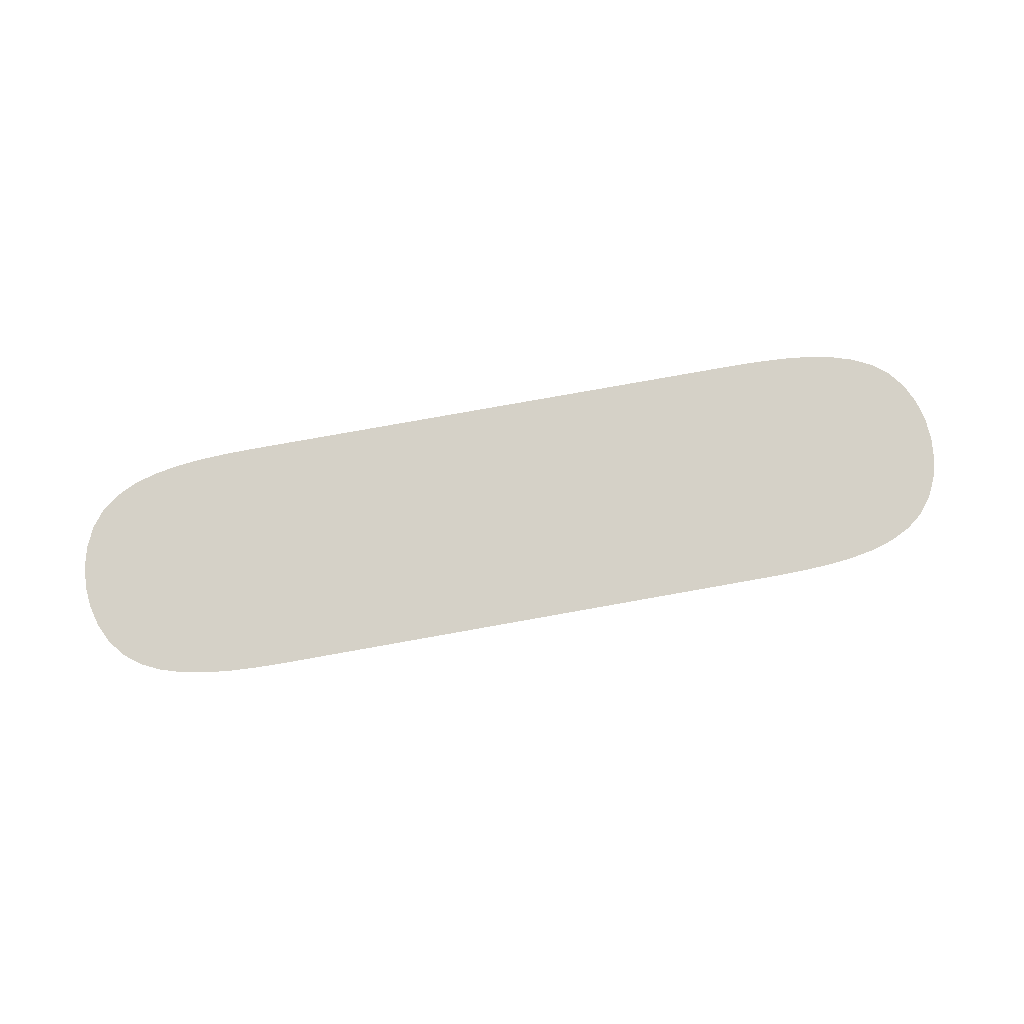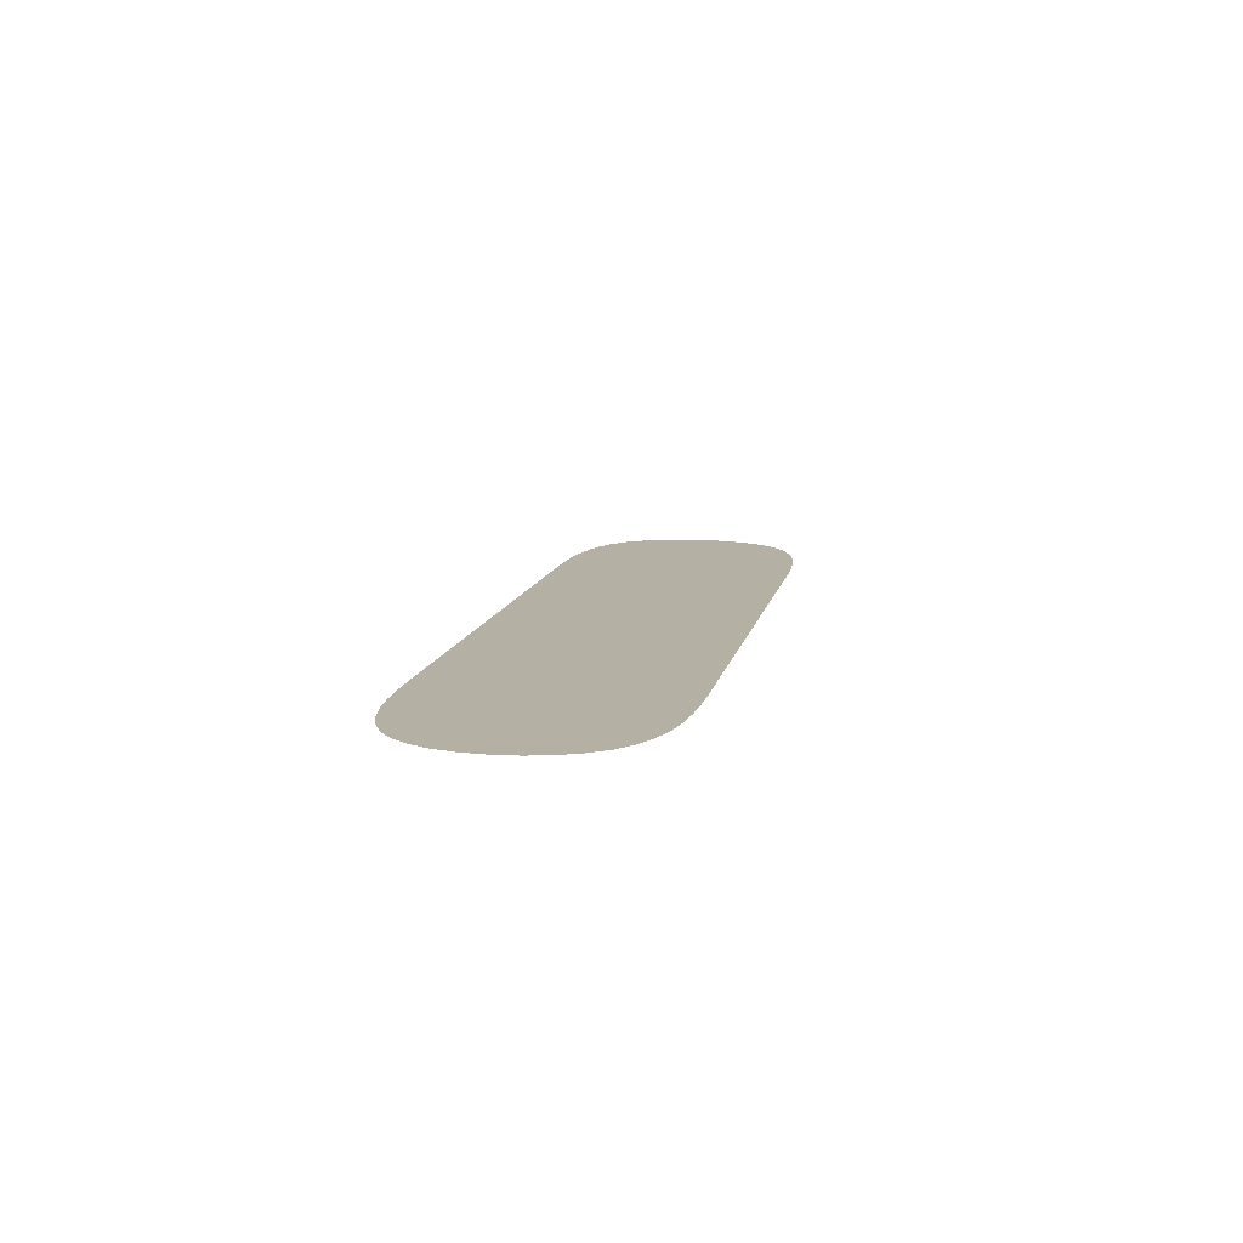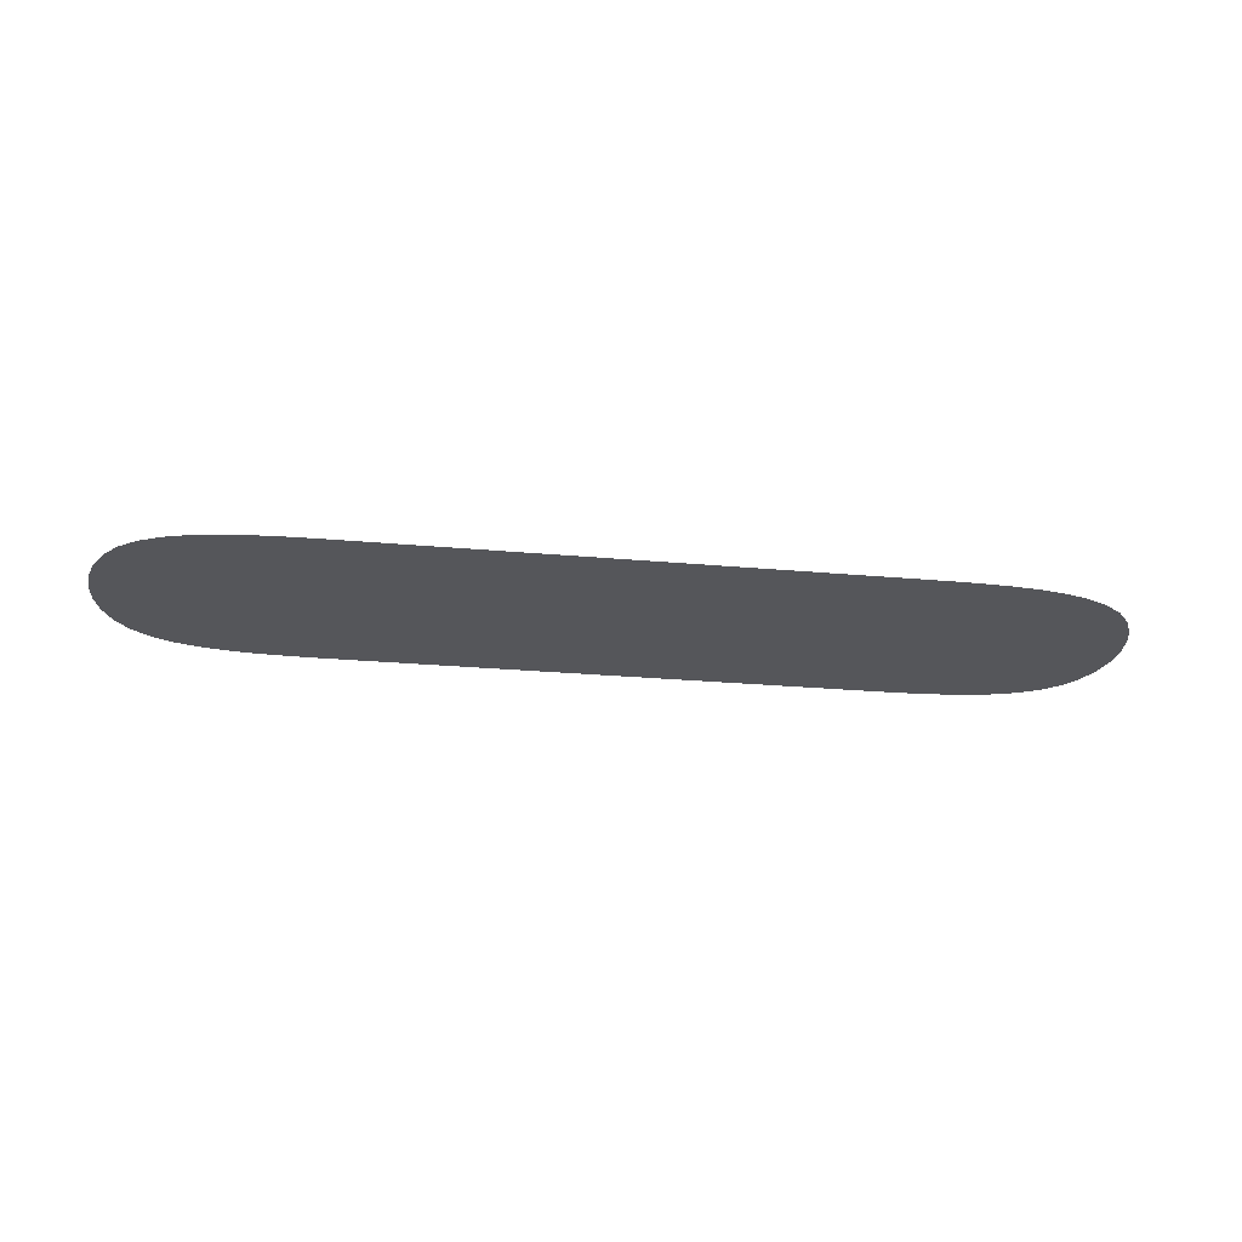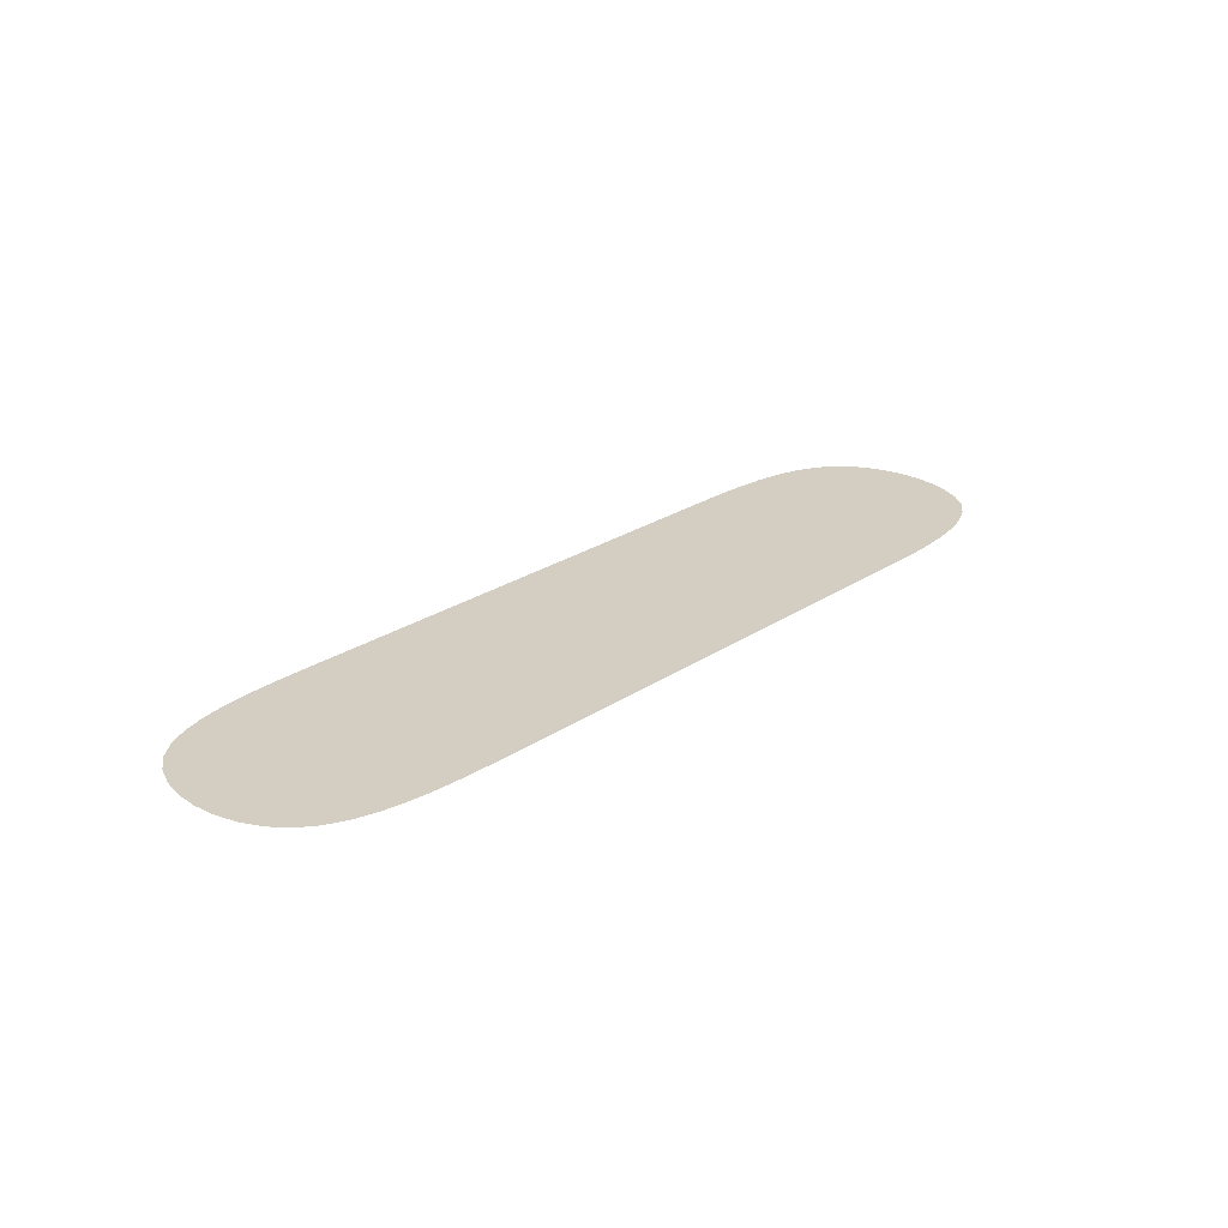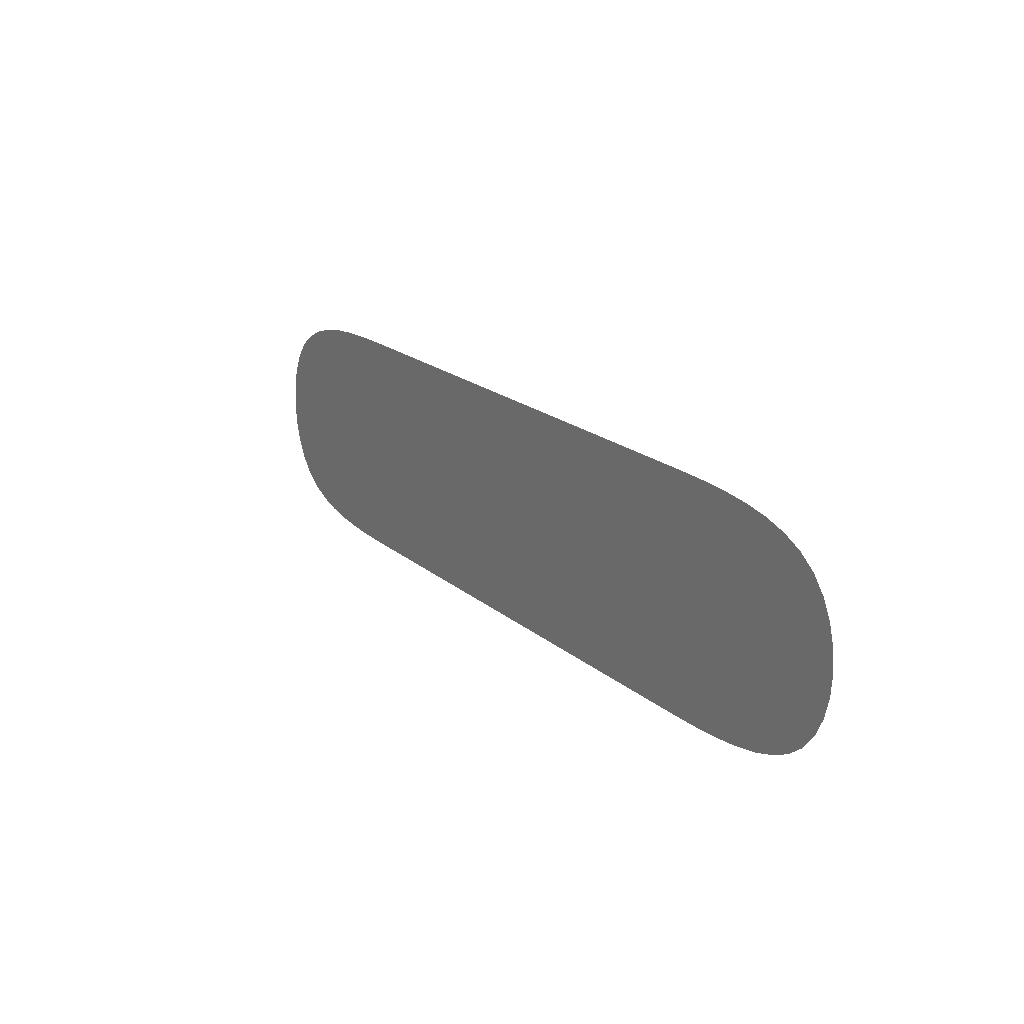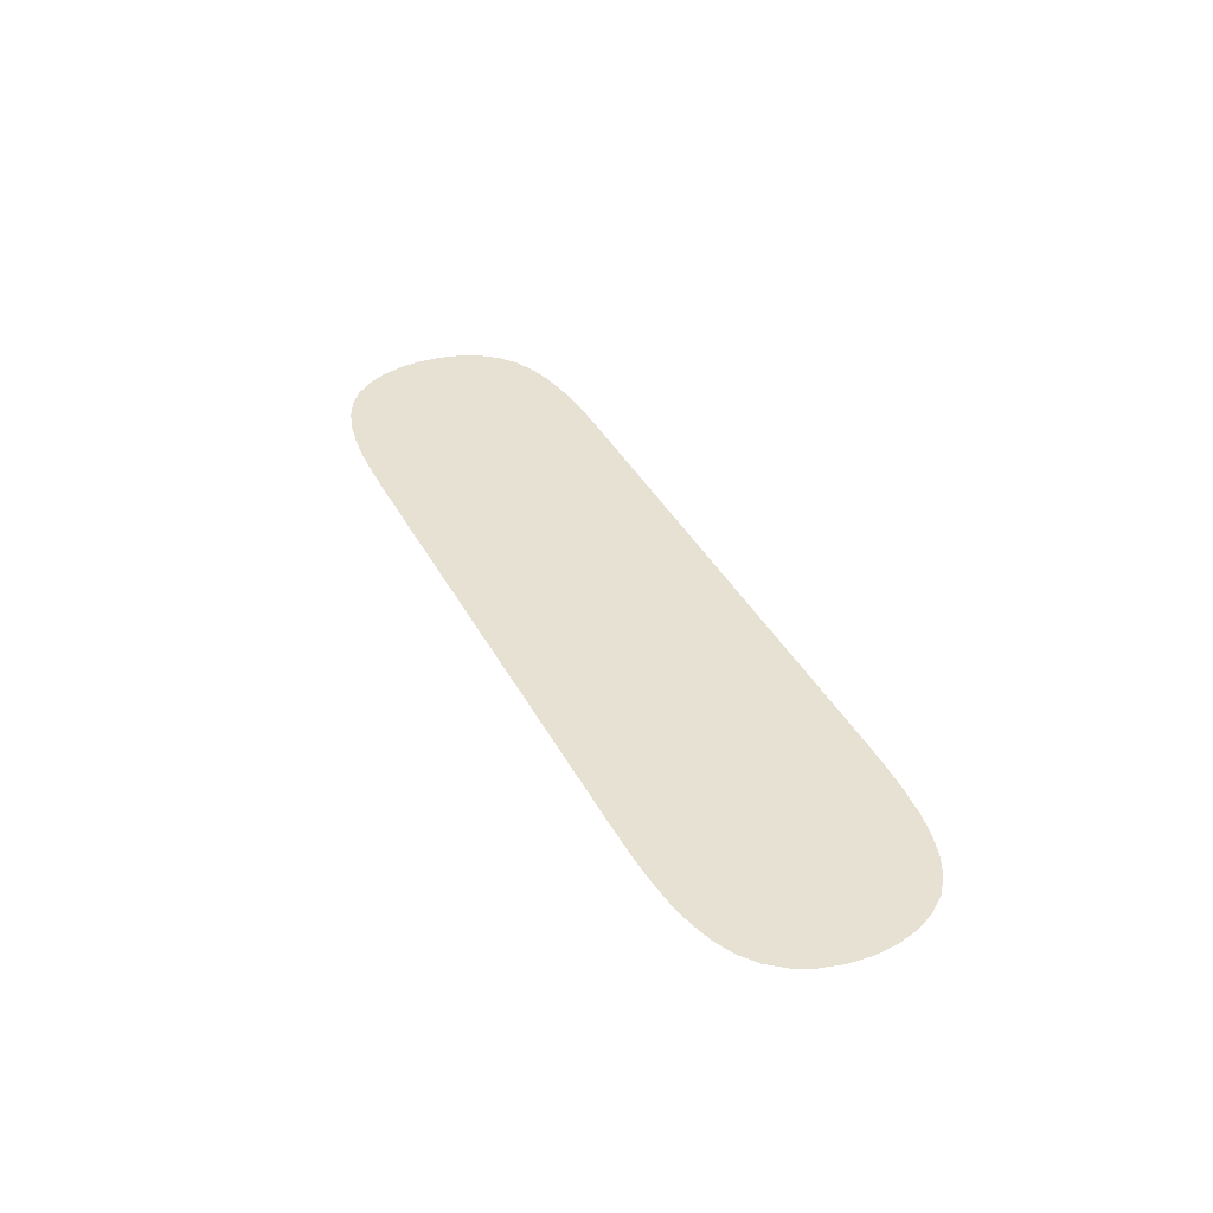
<metadata>
{"format":"obj","ext":"obj","renderer":"f3d","projection":"perspective","resolution":1024,"background":"white","views":[{"elev":79.4,"azim":169.9,"up":"+Z"},{"elev":11.4,"azim":-79.0,"up":"+Z"},{"elev":-25.8,"azim":171.7,"up":"+Z"},{"elev":25.0,"azim":132.8,"up":"+Z"},{"elev":20.1,"azim":55.8,"up":"+Y"},{"elev":38.9,"azim":-115.6,"up":"+Z"}]}
</metadata>
<code>
v  -0.459 -0.08398 0
v  -0.4414 -0.09766 0
v  -0.4492 -0.07422 0
v  -0.4727 -0.06641 0
v  -0.4204 -0.1079 0
v  -0.4249 -0.08118 0
v  -0.3989 -0.08643 0
v  -0.4288 -0.05432 0
v  -0.4026 -0.02881 0
v  -0.46 -0.02539 0
v  -0.4558 -0.05029 0
v  -0.4824 -0.0459 0
v  -0.3965 -0.1152 0
v  -0.3701 -0.1201 0
v  -0.3713 -0.09009 0
v  -0.3423 -0.09229 0
v  -0.3724 -0.06006 0
v  -0.343 -0.03076 0
v  -0.4011 -0.05762 0
v  -0.4315 -0.02722 0
v  -0.3732 -0.03003 0
v  -0.3735 0 0
v  -0.343 0.03076 0
v  -0.4026 0.02881 0
v  -0.4032 0 0
v  -0.4325 0 0
v  -0.46 0.02539 0
v  -0.4883 -0.02344 0
v  -0.4614 0 0
v  -0.4902 0 0
v  -0.3418 -0.123 0
v  -0.312 -0.1245 0
v  -0.3121 -0.09338 0
v  -0.2812 -0.09375 0
v  -0.3122 -0.06226 0
v  -0.2812 -0.03125 0
v  -0.3427 -0.06152 0
v  -0.2812 -0.125 0
v  -0.25 -0.125 0
v  -0.25 -0.09375 0
v  -0.2188 -0.09375 0
v  -0.25 -0.0625 0
v  -0.2188 -0.03125 0
v  -0.2812 -0.0625 0
v  -0.3123 -0.03113 0
v  -0.25 -0.03125 0
v  -0.25 0 0
v  -0.2188 0.03125 0
v  -0.2812 0.03125 0
v  -0.2812 0 0
v  -0.3123 0 0
v  -0.3431 0 0
v  -0.3732 0.03003 0
v  -0.3123 0.03113 0
v  -0.3122 0.06226 0
v  -0.2812 0.09375 0
v  -0.3423 0.09229 0
v  -0.3427 0.06152 0
v  -0.3724 0.06006 0
v  -0.3989 0.08643 0
v  -0.25 0.03125 0
v  -0.25 0.0625 0
v  -0.2188 0.09375 0
v  -0.2812 0.0625 0
v  -0.3121 0.09338 0
v  -0.25 0.09375 0
v  -0.25 0.125 0
v  -0.2812 0.125 0
v  -0.312 0.1245 0
v  -0.3713 0.09009 0
v  -0.3418 0.123 0
v  -0.3701 0.1201 0
v  -0.4883 0.02344 0
v  -0.4315 0.02722 0
v  -0.4288 0.05432 0
v  -0.4492 0.07422 0
v  -0.4558 0.05029 0
v  -0.4824 0.0459 0
v  -0.4011 0.05762 0
v  -0.4249 0.08118 0
v  -0.3965 0.1152 0
v  -0.4204 0.1079 0
v  -0.4727 0.06641 0
v  -0.4414 0.09766 0
v  -0.459 0.08398 0
v  -0.2188 -0.125 0
v  -0.1875 -0.125 0
v  -0.1875 -0.09375 0
v  -0.1562 -0.09375 0
v  -0.1875 -0.0625 0
v  -0.1562 -0.03125 0
v  -0.2188 -0.0625 0
v  -0.1562 -0.125 0
v  -0.125 -0.125 0
v  -0.125 -0.09375 0
v  -0.09375 -0.09375 0
v  -0.125 -0.0625 0
v  -0.09375 -0.03125 0
v  -0.1562 -0.0625 0
v  -0.1875 -0.03125 0
v  -0.125 -0.03125 0
v  -0.125 0 0
v  -0.09375 0.03125 0
v  -0.1562 0.03125 0
v  -0.1562 0 0
v  -0.1875 0 0
v  -0.2188 0 0
v  -0.09375 -0.125 0
v  -0.0625 -0.125 0
v  -0.0625 -0.09375 0
v  -0.03125 -0.09375 0
v  -0.0625 -0.0625 0
v  -0.03125 -0.03125 0
v  -0.09375 -0.0625 0
v  -0.03125 -0.125 0
v  0 -0.125 0
v  0 -0.09375 0
v  0.03125 -0.09375 0
v  0 -0.0625 0
v  0.03125 -0.03125 0
v  -0.03125 -0.0625 0
v  -0.0625 -0.03125 0
v  0 -0.03125 0
v  0 0 0
v  0.03125 0.03125 0
v  -0.03125 0.03125 0
v  -0.03125 0 0
v  -0.0625 0 0
v  -0.09375 0 0
v  -0.125 0.03125 0
v  -0.0625 0.03125 0
v  -0.0625 0.0625 0
v  -0.03125 0.09375 0
v  -0.09375 0.09375 0
v  -0.09375 0.0625 0
v  -0.125 0.0625 0
v  -0.1562 0.09375 0
v  0 0.03125 0
v  0 0.0625 0
v  0.03125 0.09375 0
v  -0.03125 0.0625 0
v  -0.0625 0.09375 0
v  0 0.09375 0
v  0 0.125 0
v  -0.03125 0.125 0
v  -0.0625 0.125 0
v  -0.125 0.09375 0
v  -0.09375 0.125 0
v  -0.125 0.125 0
v  -0.1875 0.03125 0
v  -0.1875 0.0625 0
v  -0.2188 0.0625 0
v  -0.1562 0.0625 0
v  -0.1875 0.09375 0
v  -0.1562 0.125 0
v  -0.1875 0.125 0
v  -0.2188 0.125 0
v  0.03125 -0.125 0
v  0.0625 -0.125 0
v  0.0625 -0.09375 0
v  0.09375 -0.09375 0
v  0.0625 -0.0625 0
v  0.09375 -0.03125 0
v  0.03125 -0.0625 0
v  0.09375 -0.125 0
v  0.125 -0.125 0
v  0.125 -0.09375 0
v  0.1562 -0.09375 0
v  0.125 -0.0625 0
v  0.1562 -0.03125 0
v  0.09375 -0.0625 0
v  0.0625 -0.03125 0
v  0.125 -0.03125 0
v  0.125 0 0
v  0.1562 0.03125 0
v  0.09375 0.03125 0
v  0.09375 0 0
v  0.0625 0 0
v  0.03125 0 0
v  0.1562 -0.125 0
v  0.1875 -0.125 0
v  0.1875 -0.09375 0
v  0.2188 -0.09375 0
v  0.1875 -0.0625 0
v  0.2188 -0.03125 0
v  0.1562 -0.0625 0
v  0.2188 -0.125 0
v  0.25 -0.125 0
v  0.25 -0.09375 0
v  0.2812 -0.09375 0
v  0.25 -0.0625 0
v  0.2812 -0.03125 0
v  0.2188 -0.0625 0
v  0.1875 -0.03125 0
v  0.25 -0.03125 0
v  0.25 0 0
v  0.2812 0.03125 0
v  0.2188 0.03125 0
v  0.2188 0 0
v  0.1875 0 0
v  0.1562 0 0
v  0.125 0.03125 0
v  0.1875 0.03125 0
v  0.1875 0.0625 0
v  0.2188 0.09375 0
v  0.1562 0.09375 0
v  0.1562 0.0625 0
v  0.125 0.0625 0
v  0.09375 0.09375 0
v  0.25 0.03125 0
v  0.25 0.0625 0
v  0.2812 0.09375 0
v  0.2188 0.0625 0
v  0.1875 0.09375 0
v  0.25 0.09375 0
v  0.25 0.125 0
v  0.2188 0.125 0
v  0.1875 0.125 0
v  0.125 0.09375 0
v  0.1562 0.125 0
v  0.125 0.125 0
v  0.0625 0.03125 0
v  0.0625 0.0625 0
v  0.03125 0.0625 0
v  0.09375 0.0625 0
v  0.0625 0.09375 0
v  0.09375 0.125 0
v  0.0625 0.125 0
v  0.03125 0.125 0
v  0.2812 -0.125 0
v  0.312 -0.1245 0
v  0.3121 -0.09338 0
v  0.3423 -0.09229 0
v  0.3122 -0.06226 0
v  0.343 -0.03076 0
v  0.2812 -0.0625 0
v  0.3418 -0.123 0
v  0.3701 -0.1201 0
v  0.3713 -0.09009 0
v  0.3989 -0.08643 0
v  0.3724 -0.06006 0
v  0.4026 -0.02881 0
v  0.3427 -0.06152 0
v  0.3123 -0.03113 0
v  0.3732 -0.03003 0
v  0.3735 0 0
v  0.4026 0.02881 0
v  0.343 0.03076 0
v  0.3431 0 0
v  0.3123 0 0
v  0.2812 0 0
v  0.3965 -0.1152 0
v  0.4204 -0.1079 0
v  0.4249 -0.08118 0
v  0.4492 -0.07422 0
v  0.4288 -0.05432 0
v  0.46 -0.02539 0
v  0.4011 -0.05762 0
v  0.4414 -0.09766 0
v  0.459 -0.08398 0
v  0.4727 -0.06641 0
v  0.4824 -0.0459 0
v  0.4558 -0.05029 0
v  0.4315 -0.02722 0
v  0.4883 -0.02344 0
v  0.4902 0 0
v  0.4614 0 0
v  0.46 0.02539 0
v  0.4325 0 0
v  0.4032 0 0
v  0.3732 0.03003 0
v  0.4315 0.02722 0
v  0.4288 0.05432 0
v  0.4492 0.07422 0
v  0.3989 0.08643 0
v  0.4011 0.05762 0
v  0.3724 0.06006 0
v  0.3423 0.09229 0
v  0.4883 0.02344 0
v  0.4824 0.0459 0
v  0.4558 0.05029 0
v  0.4249 0.08118 0
v  0.4727 0.06641 0
v  0.459 0.08398 0
v  0.4414 0.09766 0
v  0.4204 0.1079 0
v  0.3713 0.09009 0
v  0.3965 0.1152 0
v  0.3701 0.1201 0
v  0.3123 0.03113 0
v  0.3122 0.06226 0
v  0.2812 0.0625 0
v  0.3427 0.06152 0
v  0.3121 0.09338 0
v  0.3418 0.123 0
v  0.312 0.1245 0
v  0.2812 0.125 0
f 1 2 3 4
f 2 5 6 3
f 3 6 8 11
f 4 3 11 12
f 5 13 7 6
f 13 14 15 7
f 7 15 17 19
f 6 7 19 8
f 8 19 9 20
f 19 17 21 9
f 9 21 22 25
f 20 9 25 26
f 12 11 10 28
f 11 8 20 10
f 10 20 26 29
f 28 10 29 30
f 14 31 16 15
f 31 32 33 16
f 16 33 35 37
f 15 16 37 17
f 32 38 34 33
f 38 39 40 34
f 34 40 42 44
f 33 34 44 35
f 35 44 36 45
f 44 42 46 36
f 36 46 47 50
f 45 36 50 51
f 17 37 18 21
f 37 35 45 18
f 18 45 51 52
f 21 18 52 22
f 22 52 23 53
f 52 51 54 23
f 23 54 55 58
f 53 23 58 59
f 51 50 49 54
f 50 47 61 49
f 49 61 62 64
f 54 49 64 55
f 55 64 56 65
f 64 62 66 56
f 56 66 67 68
f 65 56 68 69
f 59 58 57 70
f 58 55 65 57
f 57 65 69 71
f 70 57 71 72
f 30 29 27 73
f 29 26 74 27
f 27 74 75 77
f 73 27 77 78
f 26 25 24 74
f 25 22 53 24
f 24 53 59 79
f 74 24 79 75
f 75 79 60 80
f 79 59 70 60
f 60 70 72 81
f 80 60 81 82
f 78 77 76 83
f 77 75 80 76
f 76 80 82 84
f 83 76 84 85
f 39 86 41 40
f 86 87 88 41
f 41 88 90 92
f 40 41 92 42
f 87 93 89 88
f 93 94 95 89
f 89 95 97 99
f 88 89 99 90
f 90 99 91 100
f 99 97 101 91
f 91 101 102 105
f 100 91 105 106
f 42 92 43 46
f 92 90 100 43
f 43 100 106 107
f 46 43 107 47
f 94 108 96 95
f 108 109 110 96
f 96 110 112 114
f 95 96 114 97
f 109 115 111 110
f 115 116 117 111
f 111 117 119 121
f 110 111 121 112
f 112 121 113 122
f 121 119 123 113
f 113 123 124 127
f 122 113 127 128
f 97 114 98 101
f 114 112 122 98
f 98 122 128 129
f 101 98 129 102
f 102 129 103 130
f 129 128 131 103
f 103 131 132 135
f 130 103 135 136
f 128 127 126 131
f 127 124 138 126
f 126 138 139 141
f 131 126 141 132
f 132 141 133 142
f 141 139 143 133
f 133 143 144 145
f 142 133 145 146
f 136 135 134 147
f 135 132 142 134
f 134 142 146 148
f 147 134 148 149
f 47 107 48 61
f 107 106 150 48
f 48 150 151 152
f 61 48 152 62
f 106 105 104 150
f 105 102 130 104
f 104 130 136 153
f 150 104 153 151
f 151 153 137 154
f 153 136 147 137
f 137 147 149 155
f 154 137 155 156
f 62 152 63 66
f 152 151 154 63
f 63 154 156 157
f 66 63 157 67
f 116 158 118 117
f 158 159 160 118
f 118 160 162 164
f 117 118 164 119
f 159 165 161 160
f 165 166 167 161
f 161 167 169 171
f 160 161 171 162
f 162 171 163 172
f 171 169 173 163
f 163 173 174 177
f 172 163 177 178
f 119 164 120 123
f 164 162 172 120
f 120 172 178 179
f 123 120 179 124
f 166 180 168 167
f 180 181 182 168
f 168 182 184 186
f 167 168 186 169
f 181 187 183 182
f 187 188 189 183
f 183 189 191 193
f 182 183 193 184
f 184 193 185 194
f 193 191 195 185
f 185 195 196 199
f 194 185 199 200
f 169 186 170 173
f 186 184 194 170
f 170 194 200 201
f 173 170 201 174
f 174 201 175 202
f 201 200 203 175
f 175 203 204 207
f 202 175 207 208
f 200 199 198 203
f 199 196 210 198
f 198 210 211 213
f 203 198 213 204
f 204 213 205 214
f 213 211 215 205
f 205 215 216 217
f 214 205 217 218
f 208 207 206 219
f 207 204 214 206
f 206 214 218 220
f 219 206 220 221
f 124 179 125 138
f 179 178 222 125
f 125 222 223 224
f 138 125 224 139
f 178 177 176 222
f 177 174 202 176
f 176 202 208 225
f 222 176 225 223
f 223 225 209 226
f 225 208 219 209
f 209 219 221 227
f 226 209 227 228
f 139 224 140 143
f 224 223 226 140
f 140 226 228 229
f 143 140 229 144
f 188 230 190 189
f 230 231 232 190
f 190 232 234 236
f 189 190 236 191
f 231 237 233 232
f 237 238 239 233
f 233 239 241 243
f 232 233 243 234
f 234 243 235 244
f 243 241 245 235
f 235 245 246 249
f 244 235 249 250
f 191 236 192 195
f 236 234 244 192
f 192 244 250 251
f 195 192 251 196
f 238 252 240 239
f 252 253 254 240
f 240 254 256 258
f 239 240 258 241
f 253 259 255 254
f 259 260 261 255
f 255 261 262 263
f 254 255 263 256
f 256 263 257 264
f 263 262 265 257
f 257 265 266 267
f 264 257 267 269
f 241 258 242 245
f 258 256 264 242
f 242 264 269 270
f 245 242 270 246
f 246 270 247 271
f 270 269 272 247
f 247 272 273 276
f 271 247 276 277
f 269 267 268 272
f 267 266 279 268
f 268 279 280 281
f 272 268 281 273
f 273 281 274 282
f 281 280 283 274
f 274 283 284 285
f 282 274 285 286
f 277 276 275 287
f 276 273 282 275
f 275 282 286 288
f 287 275 288 289
f 196 251 197 210
f 251 250 290 197
f 197 290 291 292
f 210 197 292 211
f 250 249 248 290
f 249 246 271 248
f 248 271 277 293
f 290 248 293 291
f 291 293 278 294
f 293 277 287 278
f 278 287 289 295
f 294 278 295 296
f 211 292 212 215
f 292 291 294 212
f 212 294 296 297
f 215 212 297 216

</code>
